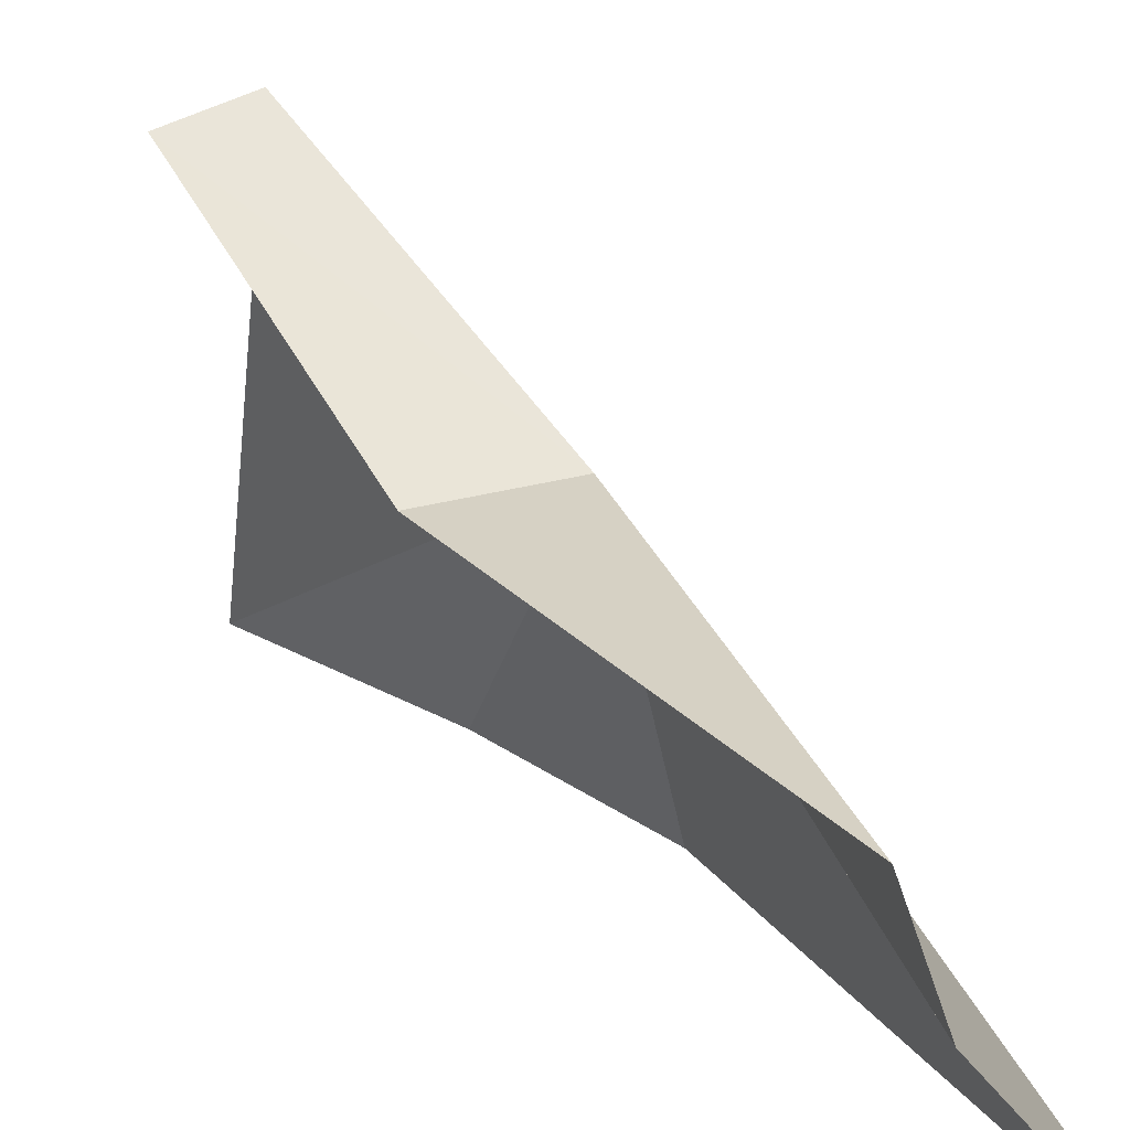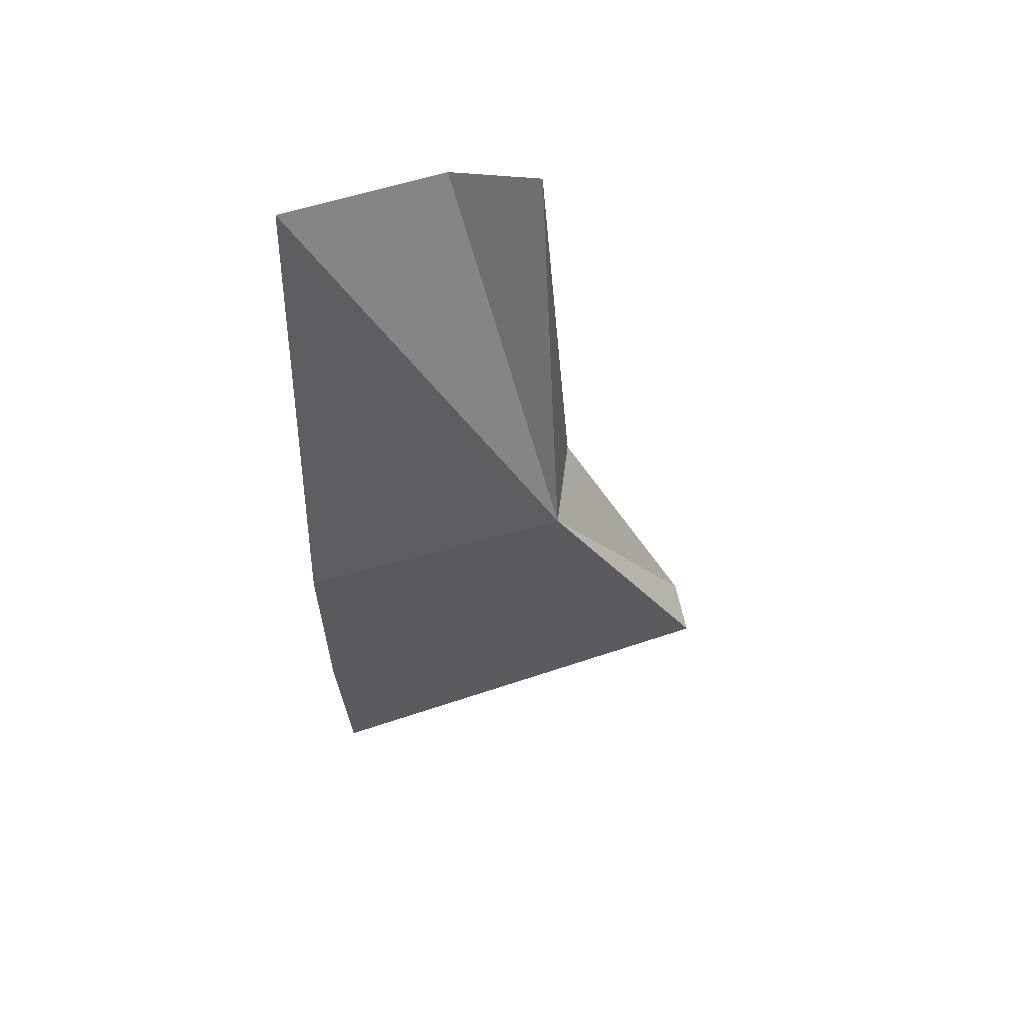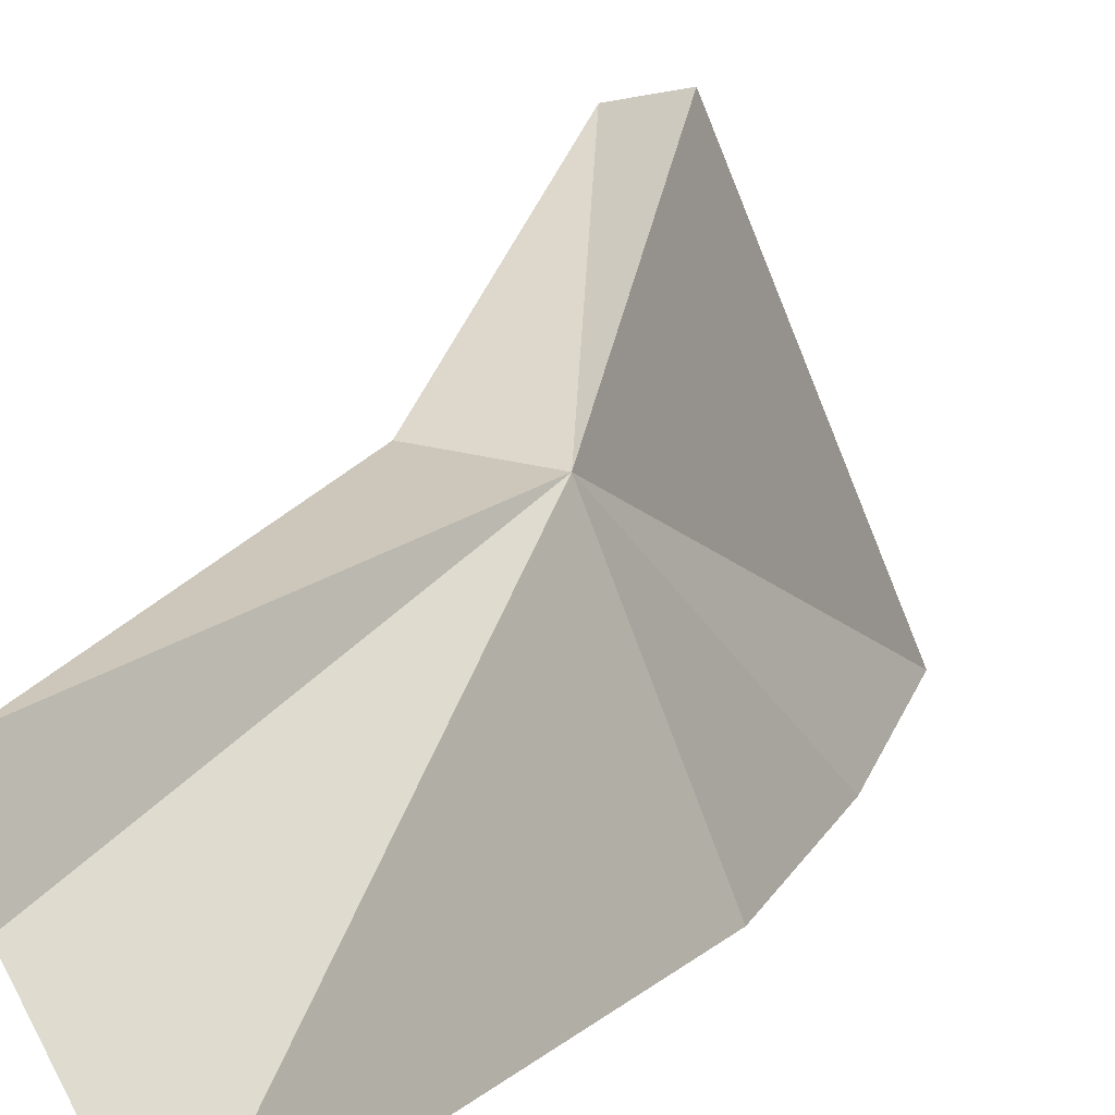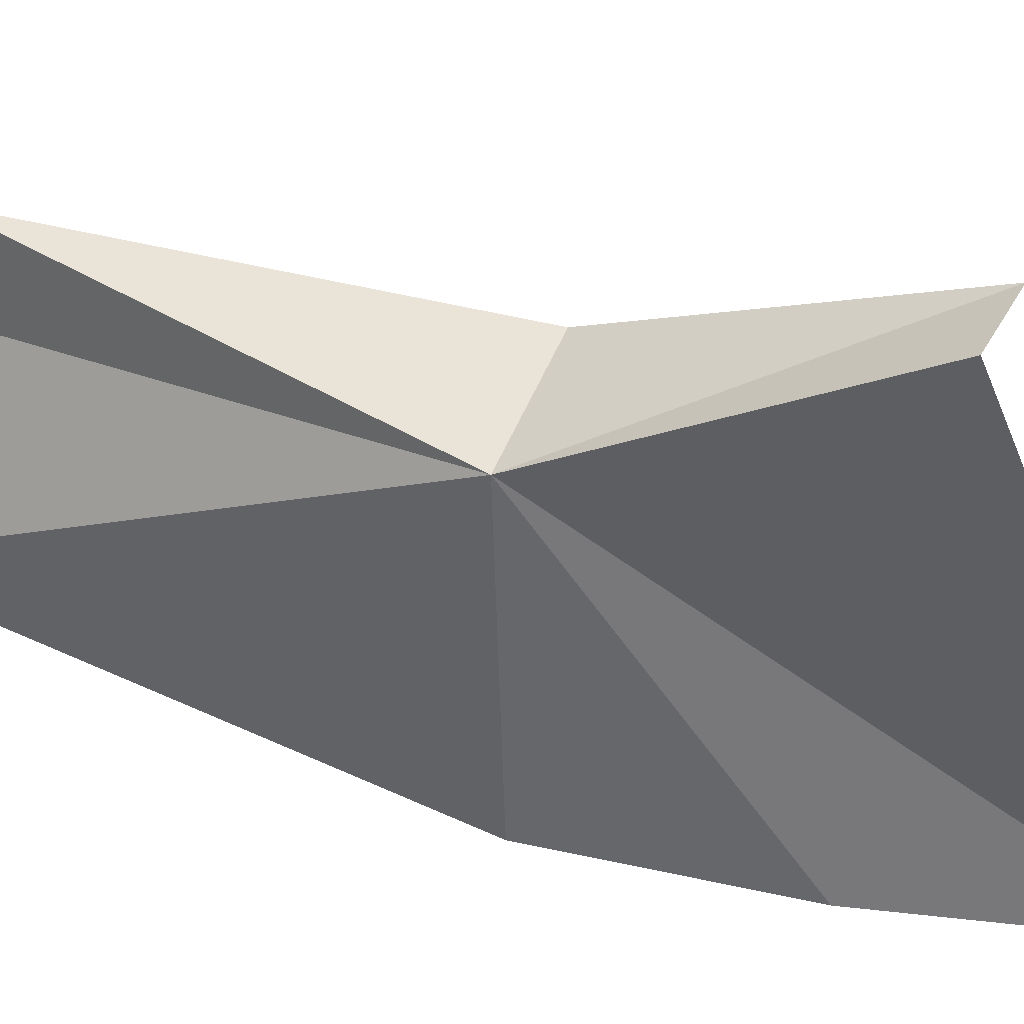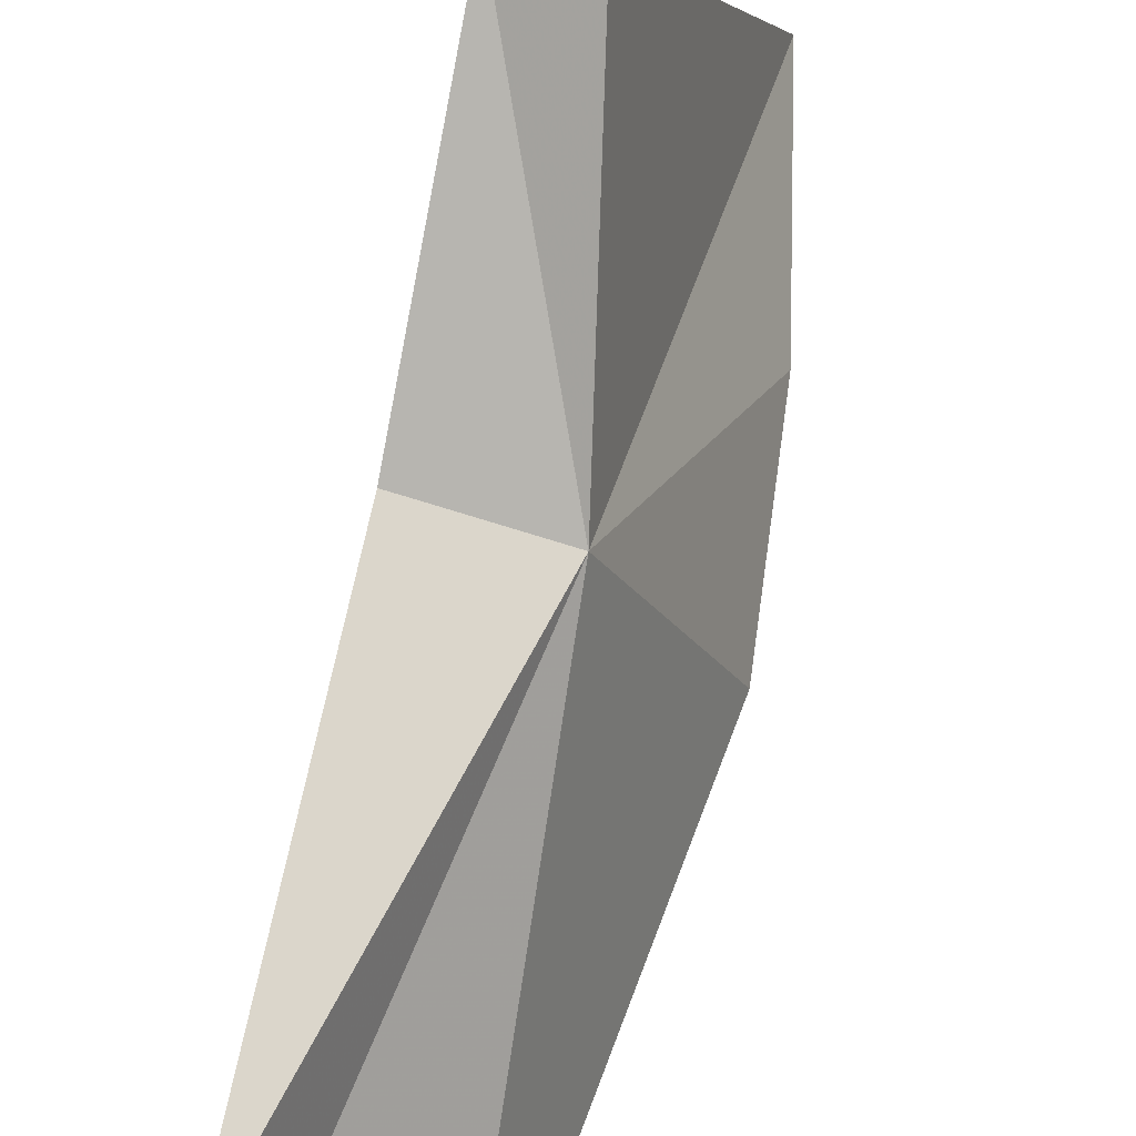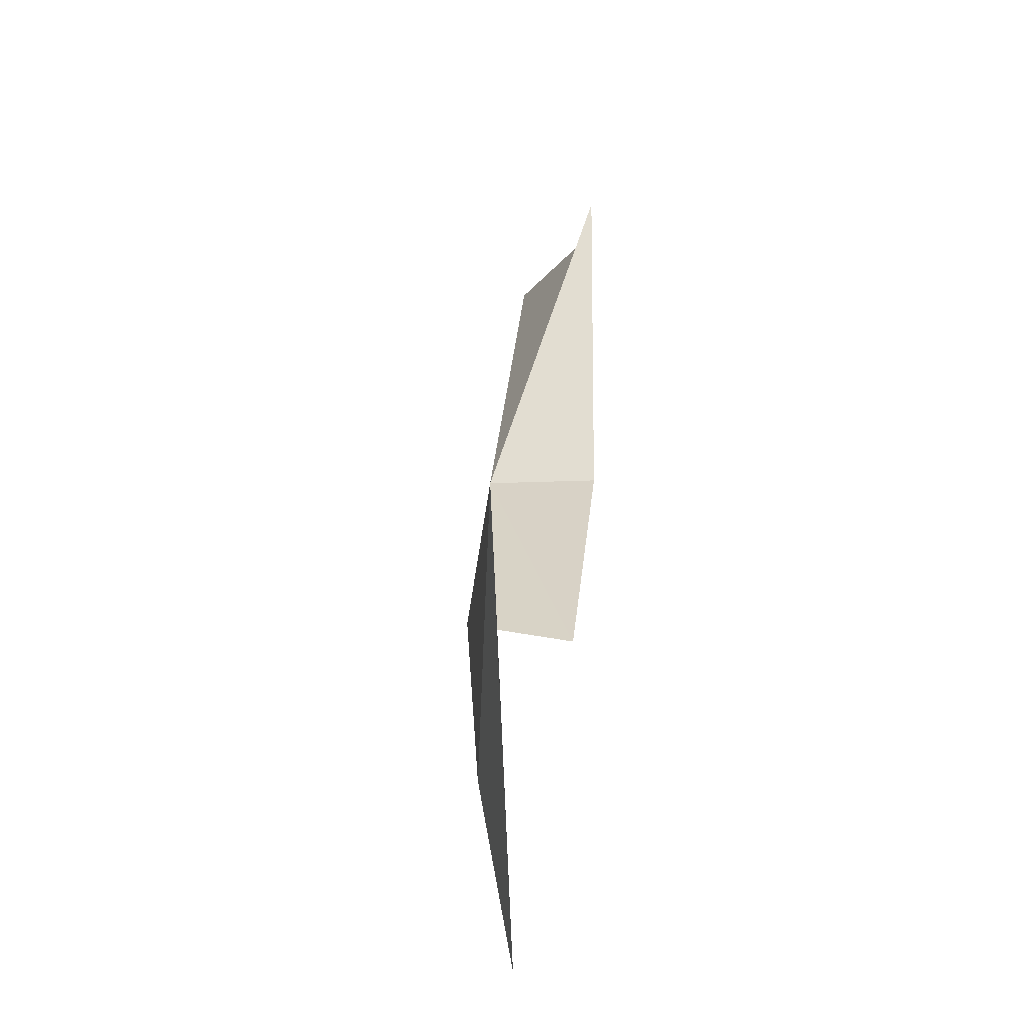
<metadata>
{"format":"obj","ext":"obj","renderer":"f3d","projection":"perspective","resolution":1024,"background":"white","views":[{"elev":21.9,"azim":145.9,"up":"+Z"},{"elev":53.2,"azim":-83.3,"up":"+Y"},{"elev":17.9,"azim":-153.6,"up":"+Z"},{"elev":55.9,"azim":-72.5,"up":"+Z"},{"elev":68.6,"azim":-167.7,"up":"+Z"},{"elev":-29.7,"azim":12.6,"up":"+Y"}]}
</metadata>
<code>
v 1.148 0.1236 0.04184
v 1.216 -0.256 0.2771
v 1.102 -0.5606 -0.3341
v 1.04 -0.2309 -0.3372
v 1.317 0.7052 -0.008711
v 1.283 0.7349 -0.1389
v 1.017 0.06953 -0.34
v 1.122 0.7824 -0.3468
v 1.317 0.1072 0.04184
v 1.317 -0.2725 0.2512
f 1 3 2
f 1 4 3
f 1 5 6
f 1 7 4
f 1 8 7
f 1 10 9
f 1 9 5
f 1 6 8
f 1 2 10

</code>
